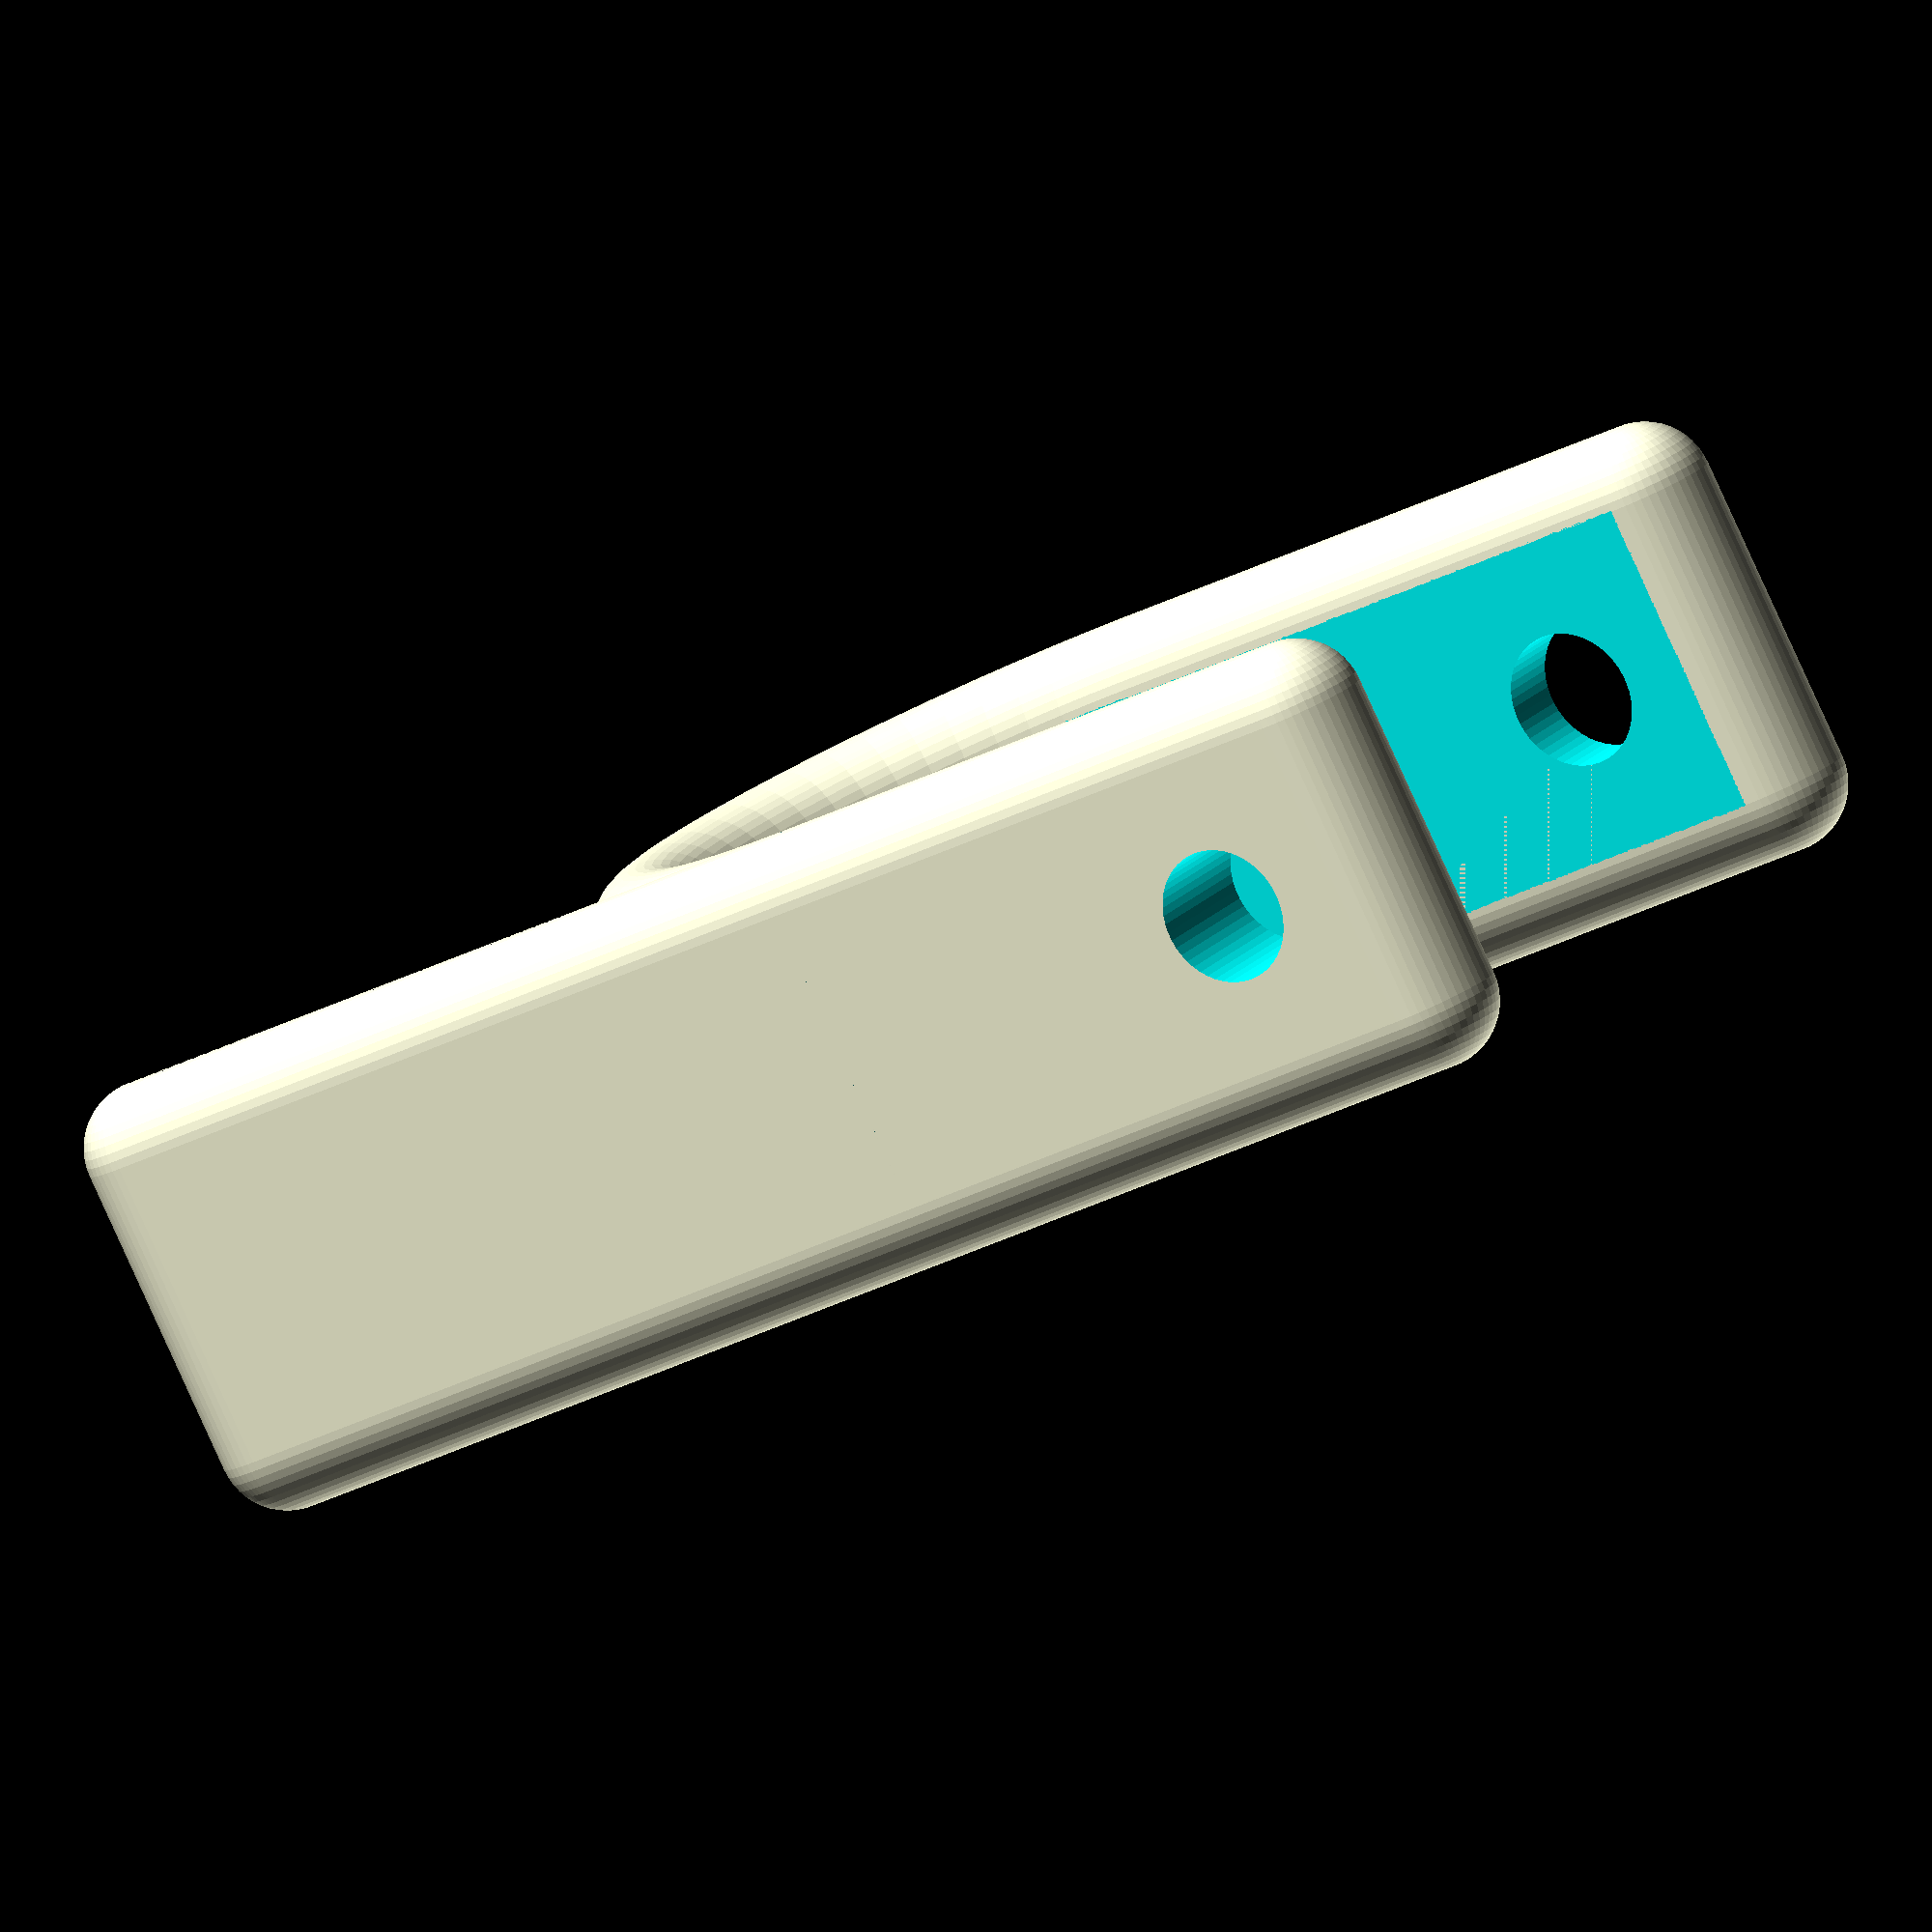
<openscad>
$fn=50;
d = 12.4;
wall = 3;
h = 10;
gap = 2;
tolerance = 0.1;
bolt = 3;
nut = 6.22;
block = 20;
print = 1;
hinge1 = 1;
hinge2 = 1;
nothing = 0.01;

hinge2();

module hinge2(){
	difference(){
		union(){
			difference(){
				cylinderRounded(h=h,d=d,wall=wall);
				translate([-d,0,0]) cube([3*d,d,h]);
			}
			difference(){
				translate([+d/2,-wall,0]) roundedCube([wall,d/2+3*bolt+wall,h],r=wall/2);
				translate([-d,-d,0]) cube([3*d,d,h]);				
			}

			//translate([-d/2-wall,-wall,0]) roundedCube([wall,d/2+3*bolt+wall,h],r=wall/2);
			//translate([-wall-d/2,-block,0]) roundedCube([wall,block,h],r=wall/2);
			
			translate([-d/2-wall,-block,0]) roundedCube([wall,d/2+3*bolt+block,h],r=wall/2);
			
		}
		translate([-d/2,0,-nothing]) cube([d,2*d,h+2*nothing]);
		translate([-d,d/2+bolt*1.5,h/2]) rotate([0,90,0]) cylinder(d=bolt,h=2*d);	
		cylinder(h=h,d=d);
		translate([d/2+wall/2,d/2+bolt*1.5,h/2]) rotate([0,90,0]) nut();
	}
}

module nut(){
	cylinder(d=nut,h=2*d,$fn=6);
}

module roundedCube(size = [9,9,9], r = 1){
	if(r<=0)
		cube(size);
	else {
		hull(){
			translate([r,r,r]) sphere(r=r);
			translate([size[0]-r,r,r]) sphere(r=r);
			translate([r,size[1]-r,r]) sphere(r=r);
			translate([size[0]-r,size[1]-r,r]) sphere(r=r);

			translate([r,r,size[2]-r]) sphere(r=r);
			translate([size[0]-r,r,size[2]-r]) sphere(r=r);
			translate([r,size[1]-r,size[2]-r]) sphere(r=r);
			translate([size[0]-r,size[1]-r,size[2]-r]) sphere(r=r);
		}
	}
}

//module cylinderRounded(d=10,h=10,wall=1){
//	nothing = 0.01;
//	difference(){
//		union(){
//			translate([0,0,wall]) cylinder(d=d+2*wall,h=h-2*wall);
//			translate([0,0,wall]) torus(r1=d/2,r2=wall);
//			translate([0,0,h-wall]) torus(r1=d/2,r2=wall);
//		}
//		translate([0,0,-nothing]) cylinder(d=d,h=h+2*nothing);
//	}
//}

module cylinderRounded(d=10,h=10,wall=1){
	nothing = 0.01;

	if(d==0){
		hull(){
			translate([0,0,+wall/2]) sphere(d=wall);
			translate([0,0,h-wall/2]) sphere(d=wall);			
		}
	} else {
		difference(){
			union(){
				translate([0,0,wall/2]) cylinder(d=d+2*wall,h=h-wall);
				translate([0,0,wall/2]) torus(r1=d/2+wall/2,r2=wall/2);
				translate([0,0,h-wall/2]) torus(r1=d/2+wall/2,r2=wall/2);
			}
			translate([0,0,-nothing]) cylinder(d=d,h=h+2*nothing);
		}
	}
}

module torus(r1=10,r2=1){
	rotate_extrude(convexity = 10)
	translate([r1, 0, 0])
	circle(r = r2);
}

</openscad>
<views>
elev=264.4 azim=57.5 roll=335.5 proj=o view=wireframe
</views>
